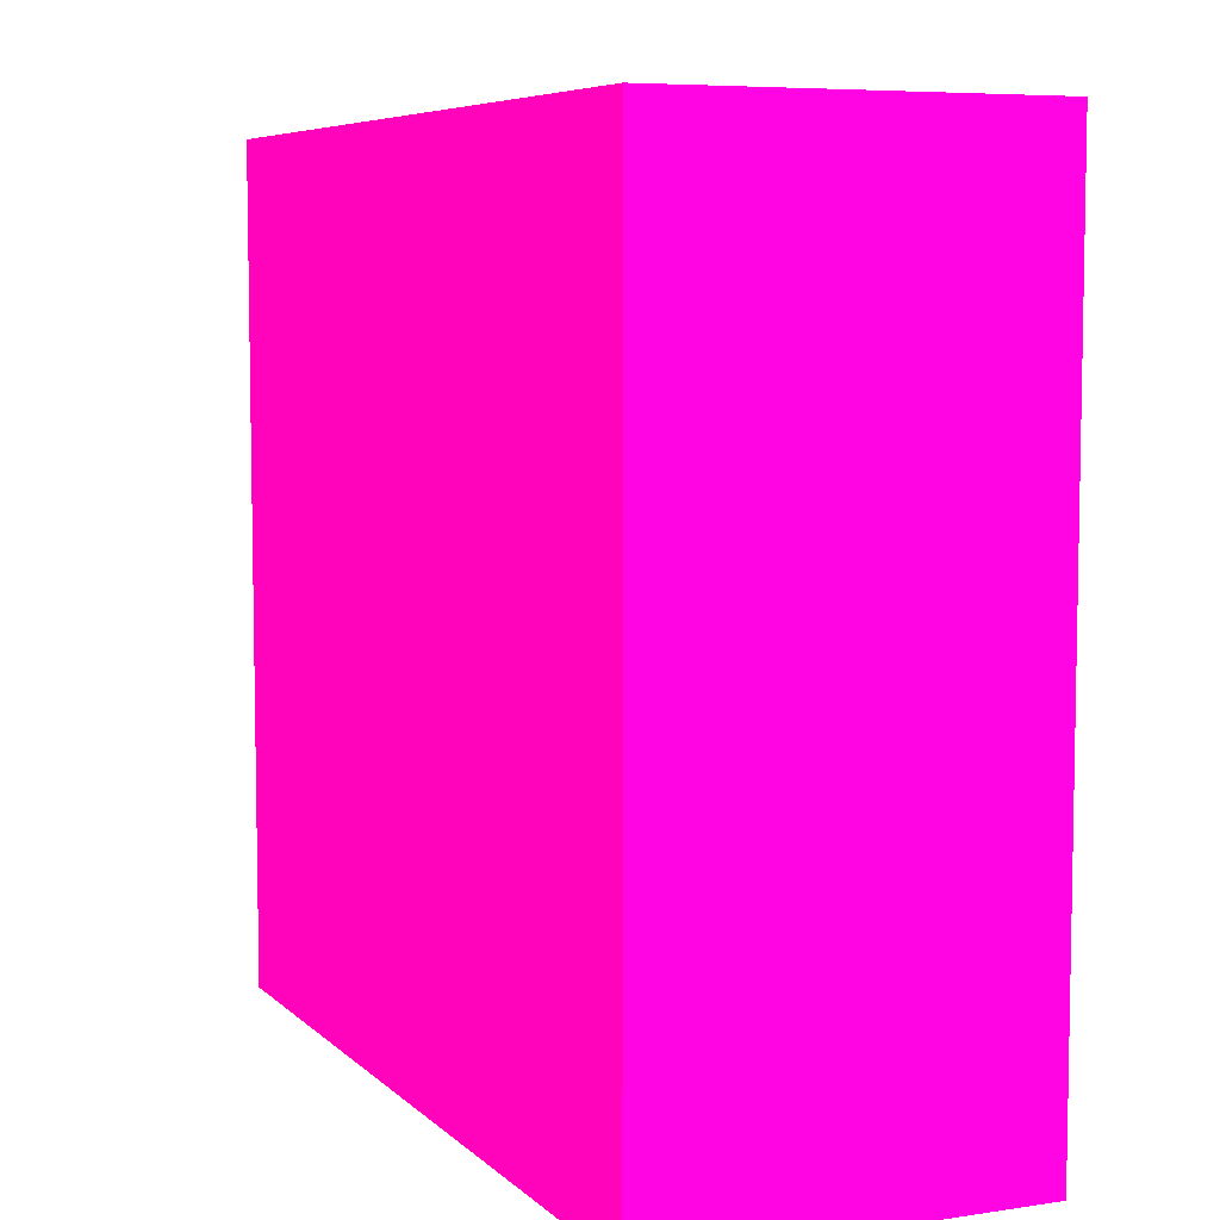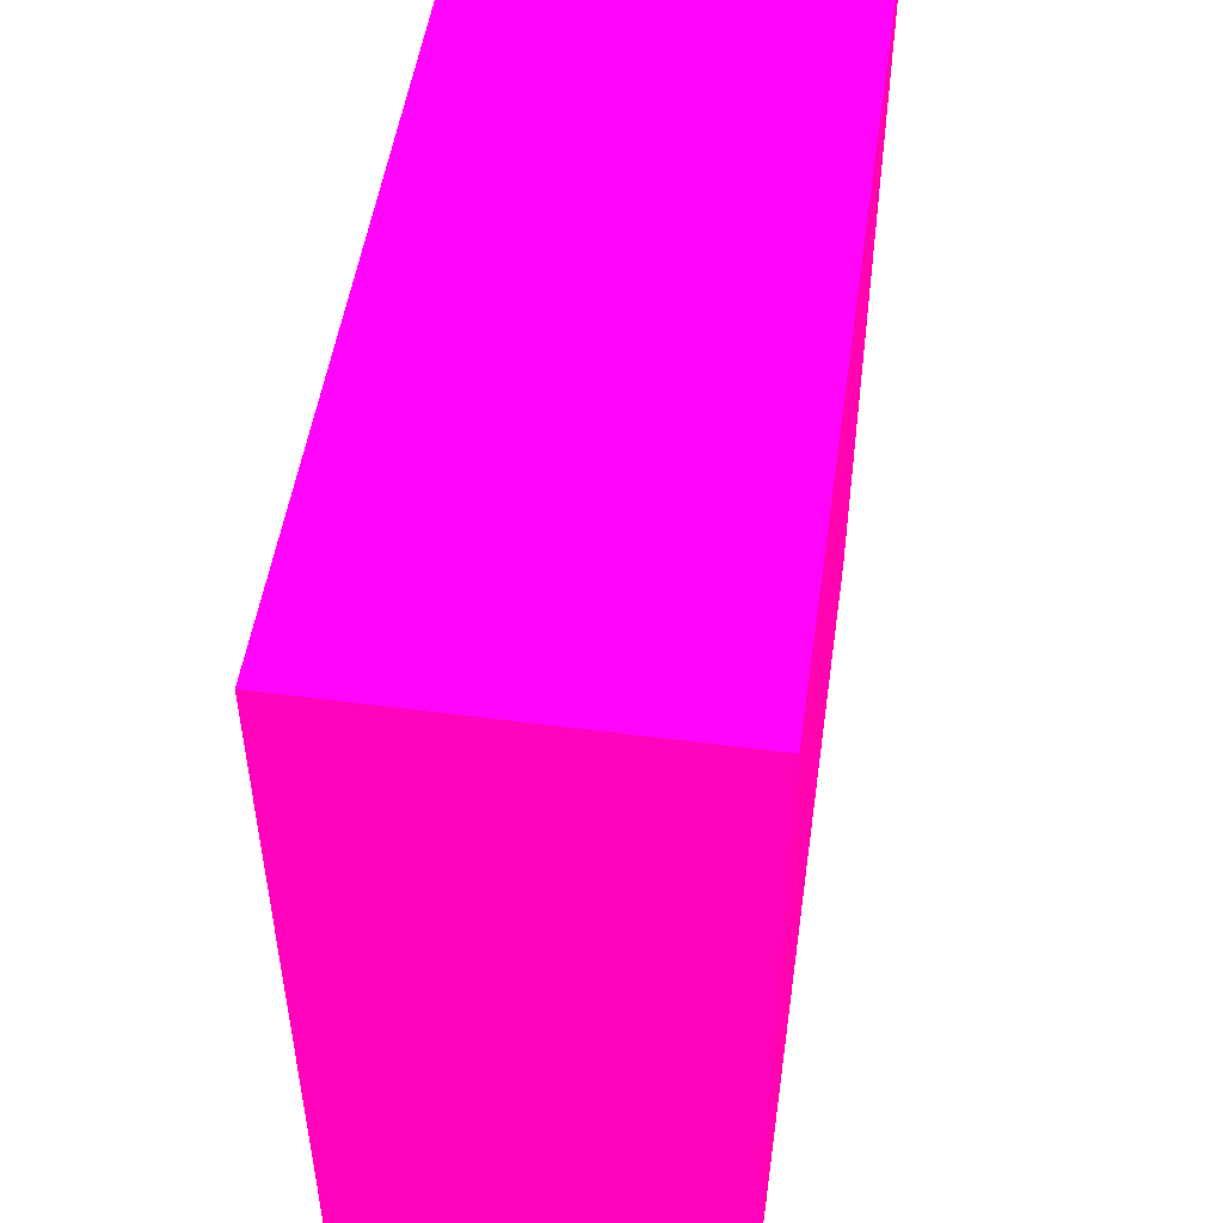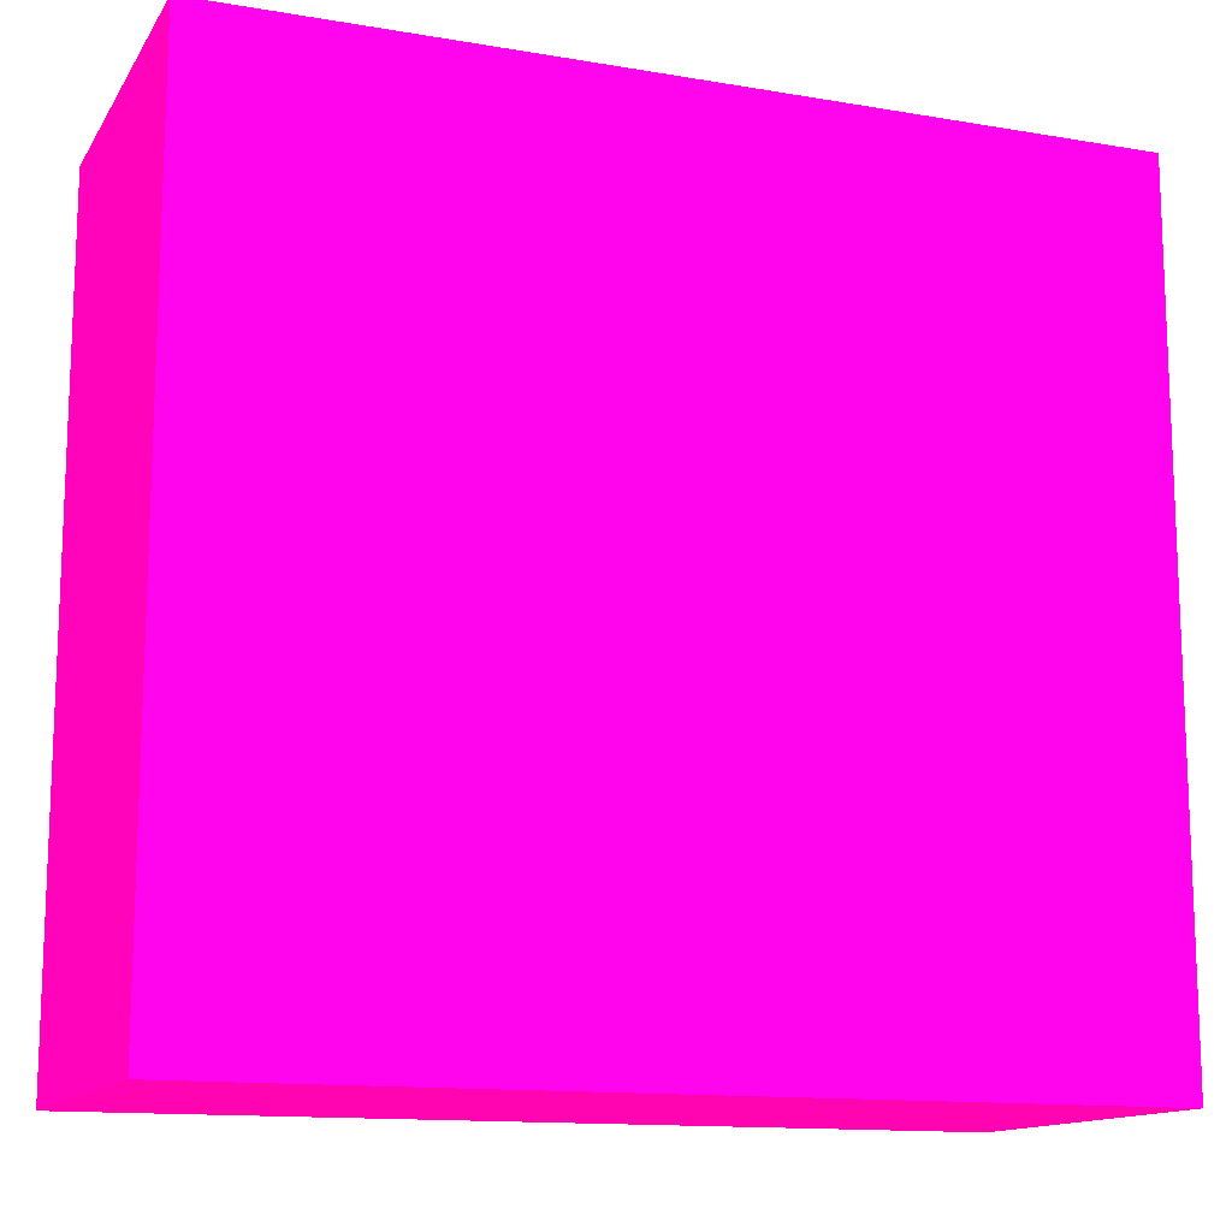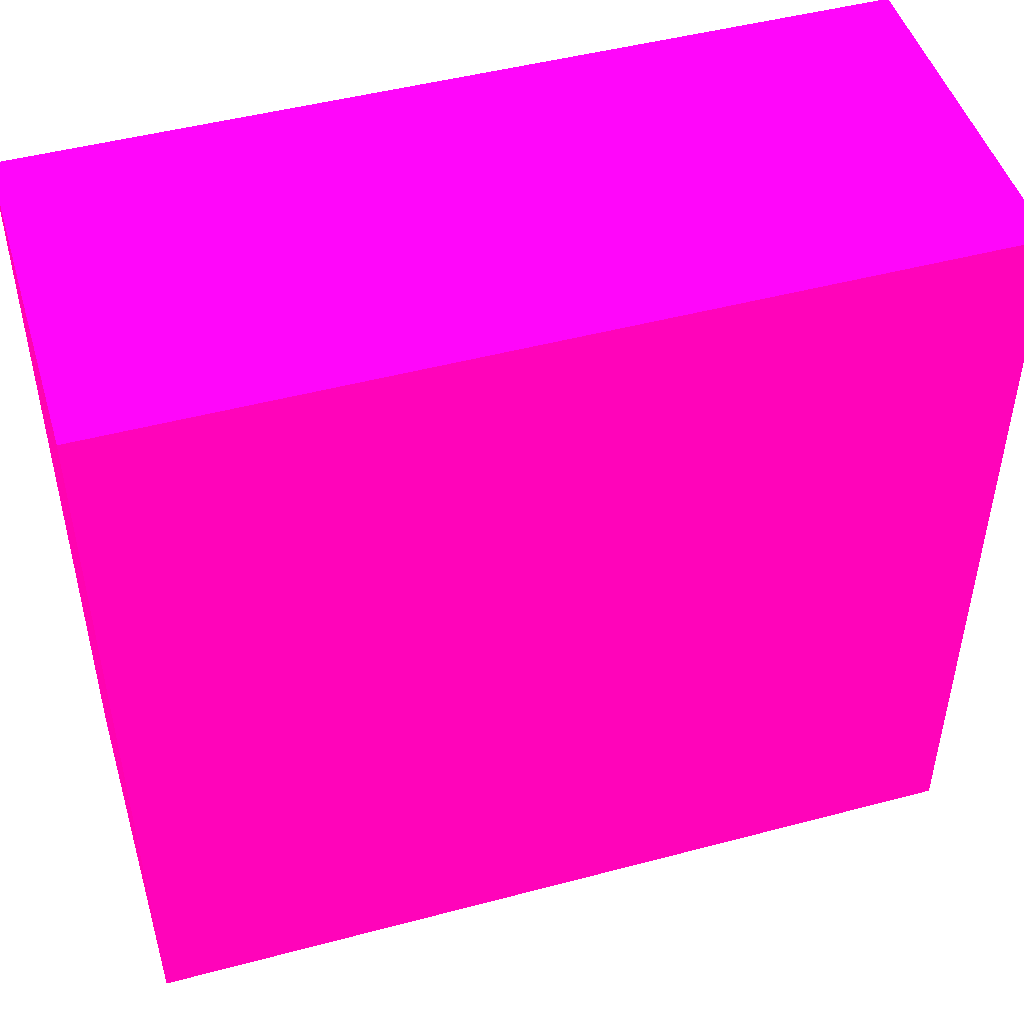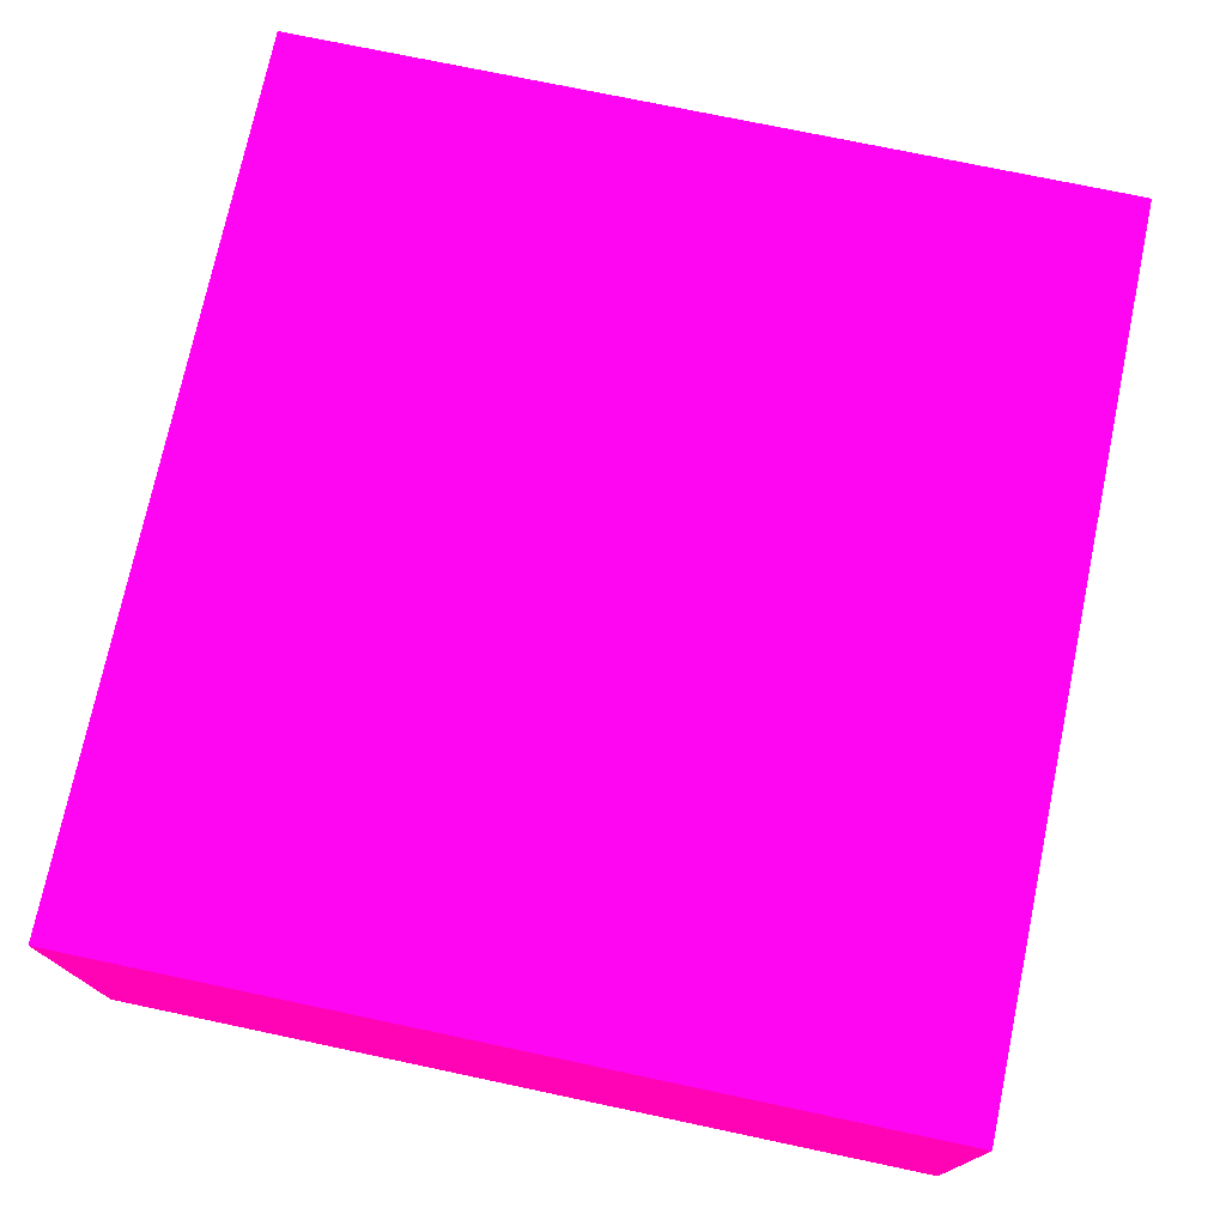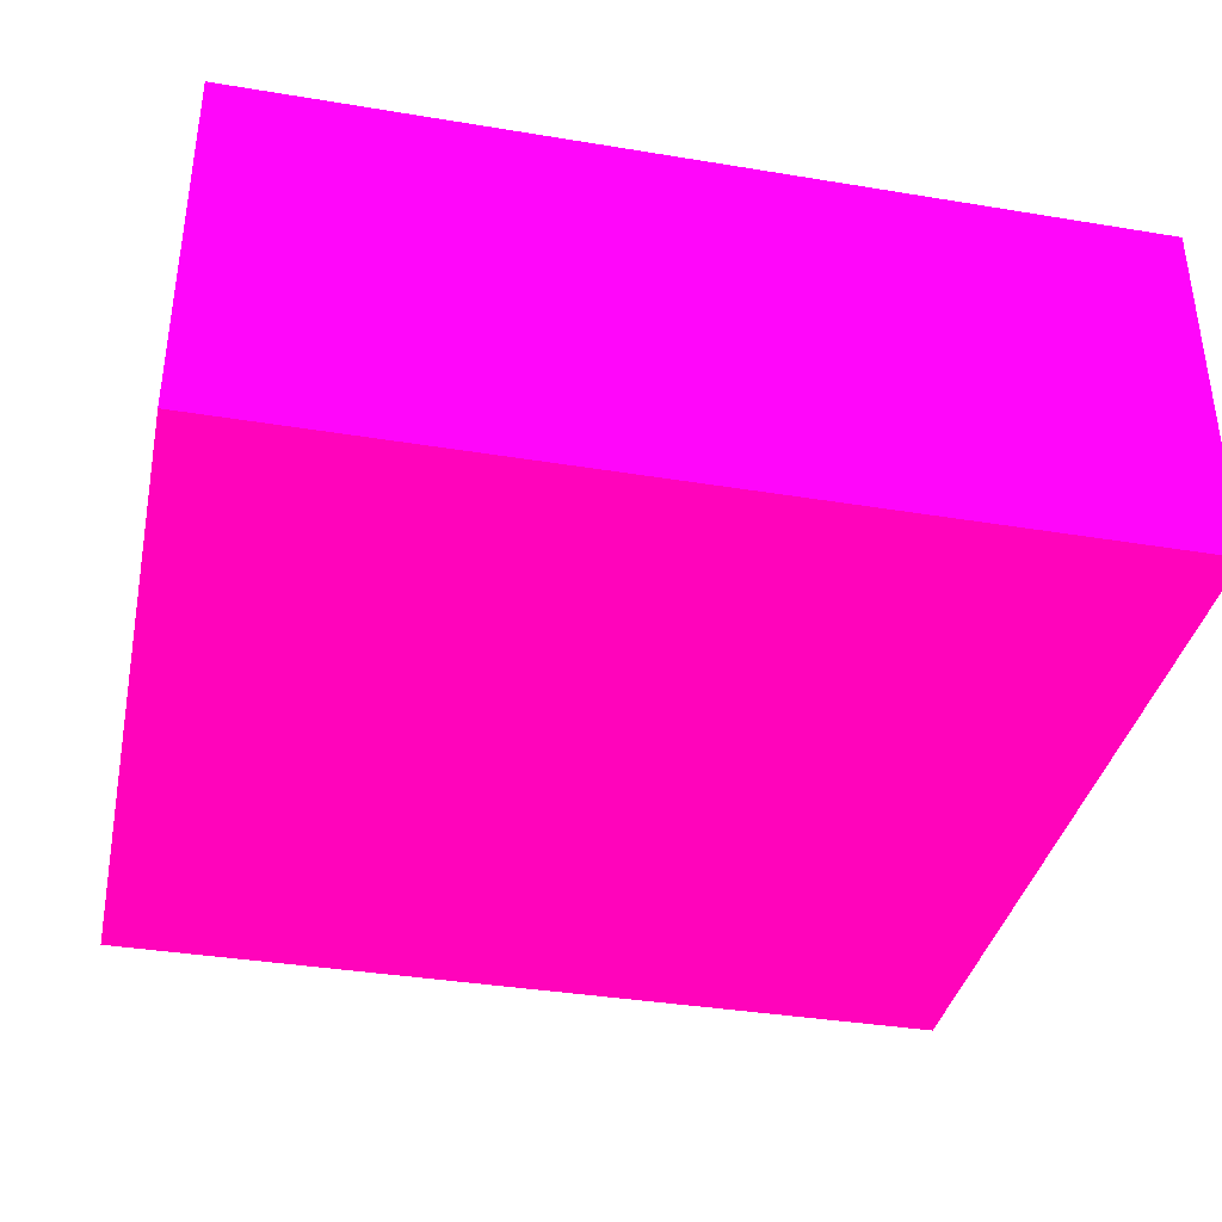
<metadata>
{"format":"obj","ext":"obj","renderer":"f3d","projection":"perspective","resolution":1024,"background":"white","views":[{"elev":6.7,"azim":-113.9,"up":"+Y"},{"elev":50.4,"azim":-81.8,"up":"+Y"},{"elev":-13.4,"azim":-21.0,"up":"+Y"},{"elev":47.8,"azim":-16.6,"up":"+Y"},{"elev":74.4,"azim":101.9,"up":"+Z"},{"elev":-37.3,"azim":168.0,"up":"+Z"}]}
</metadata>
<code>
v 2.25 4.421 -1.779 0.9882 0.01176 0.5294
v 2.25 4.421 -1.926 0.9882 0.01176 0.5294
v 1.9 4.421 -1.779 0.9882 0.01176 0.5294
v 2.25 4.091 -1.779 0.9882 0.01176 0.5294
v 2.25 4.091 -1.926 0.9882 0.01176 0.5294
v 1.9 4.421 -1.926 0.9882 0.01176 0.5294
v 1.9 4.091 -1.779 0.9882 0.01176 0.5294
v 1.9 4.091 -1.926 0.9882 0.01176 0.5294
f 1 2 6
f 1 6 3
f 1 3 7
f 1 7 4
f 1 4 5
f 1 5 2
f 2 5 8
f 2 8 6
f 3 6 8
f 3 8 7
f 4 7 8
f 4 8 5

</code>
